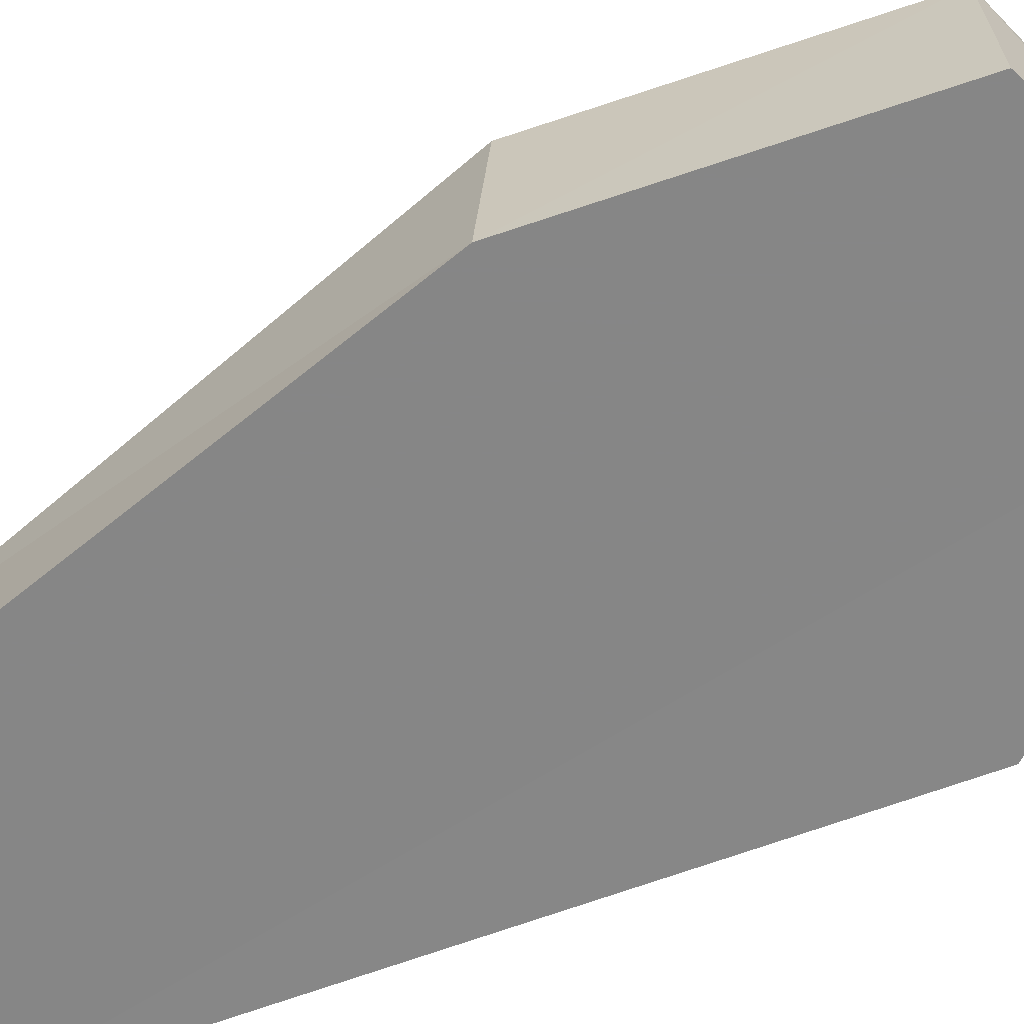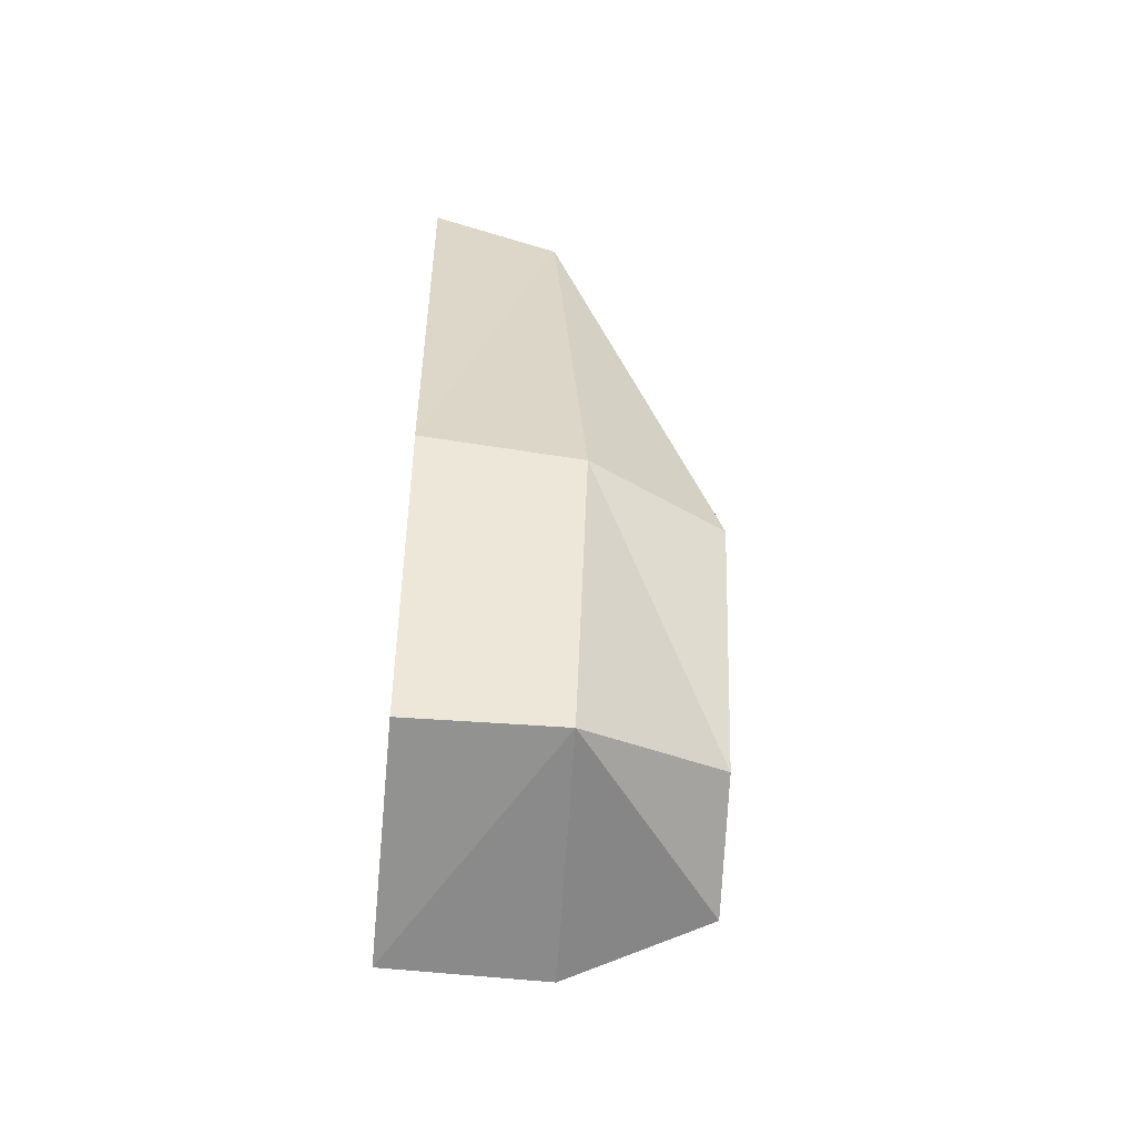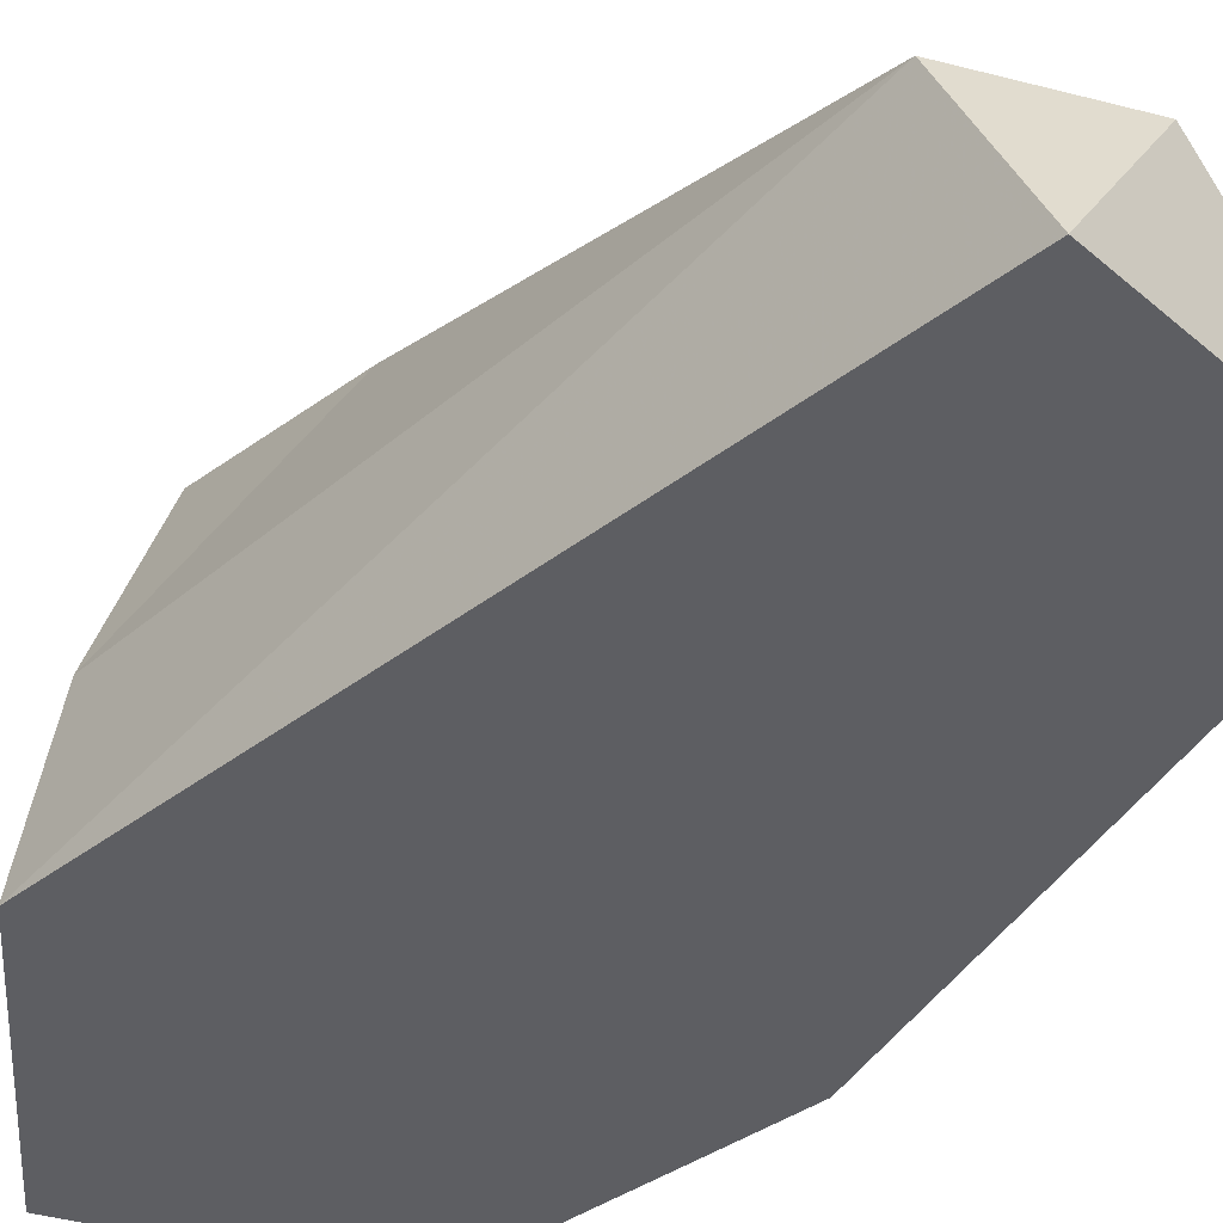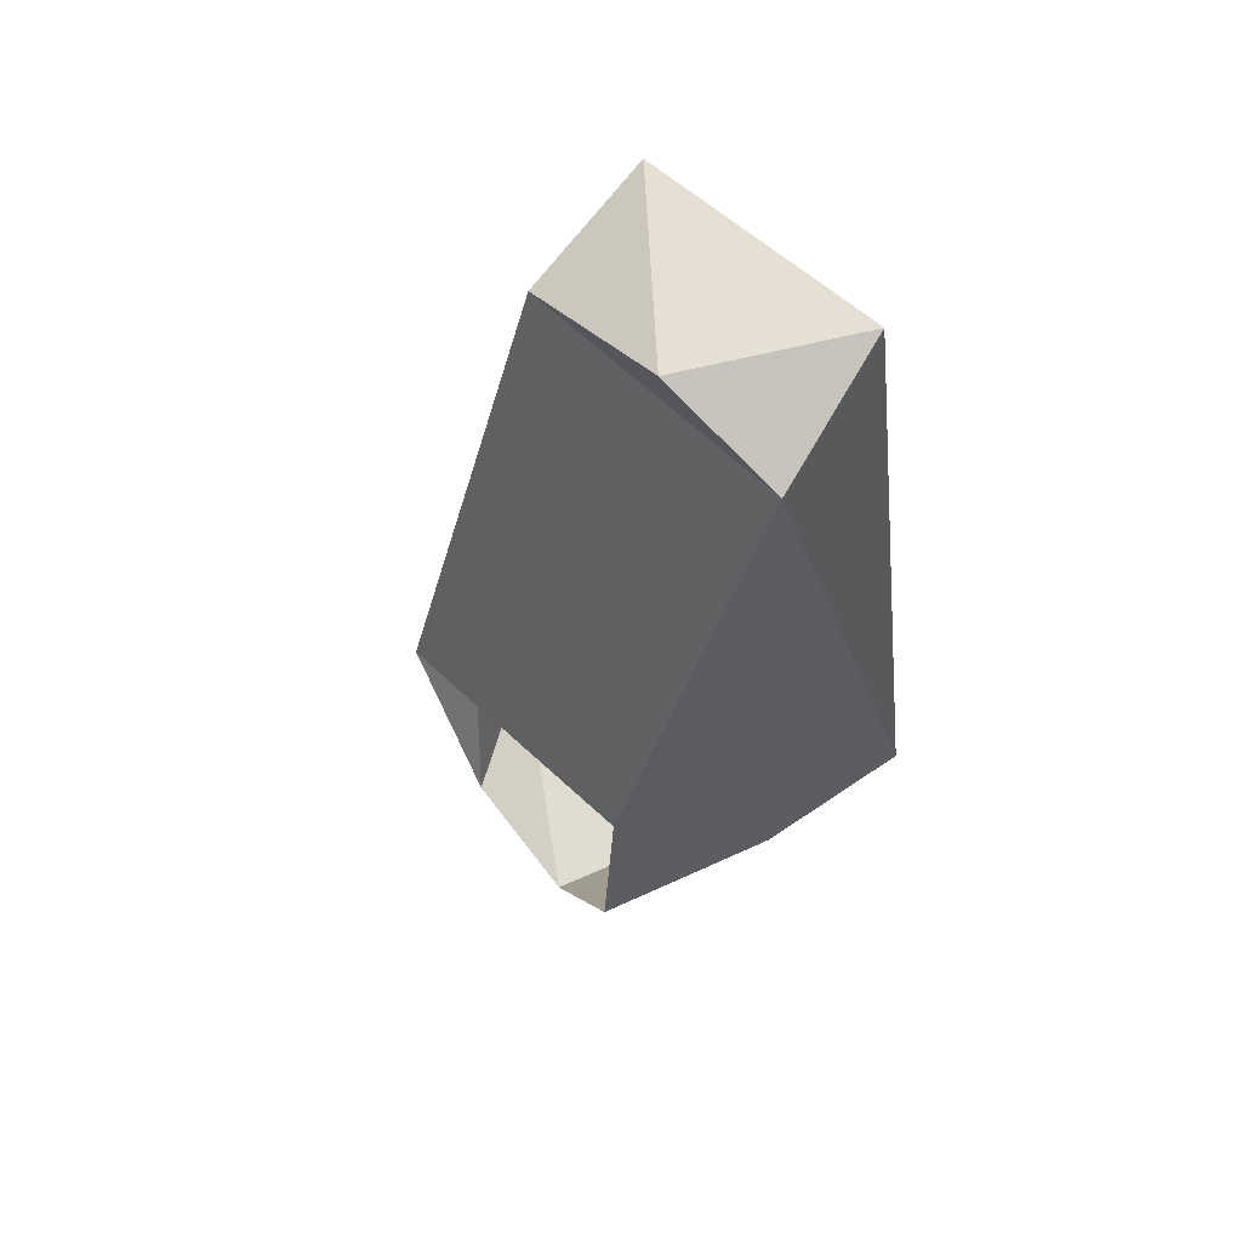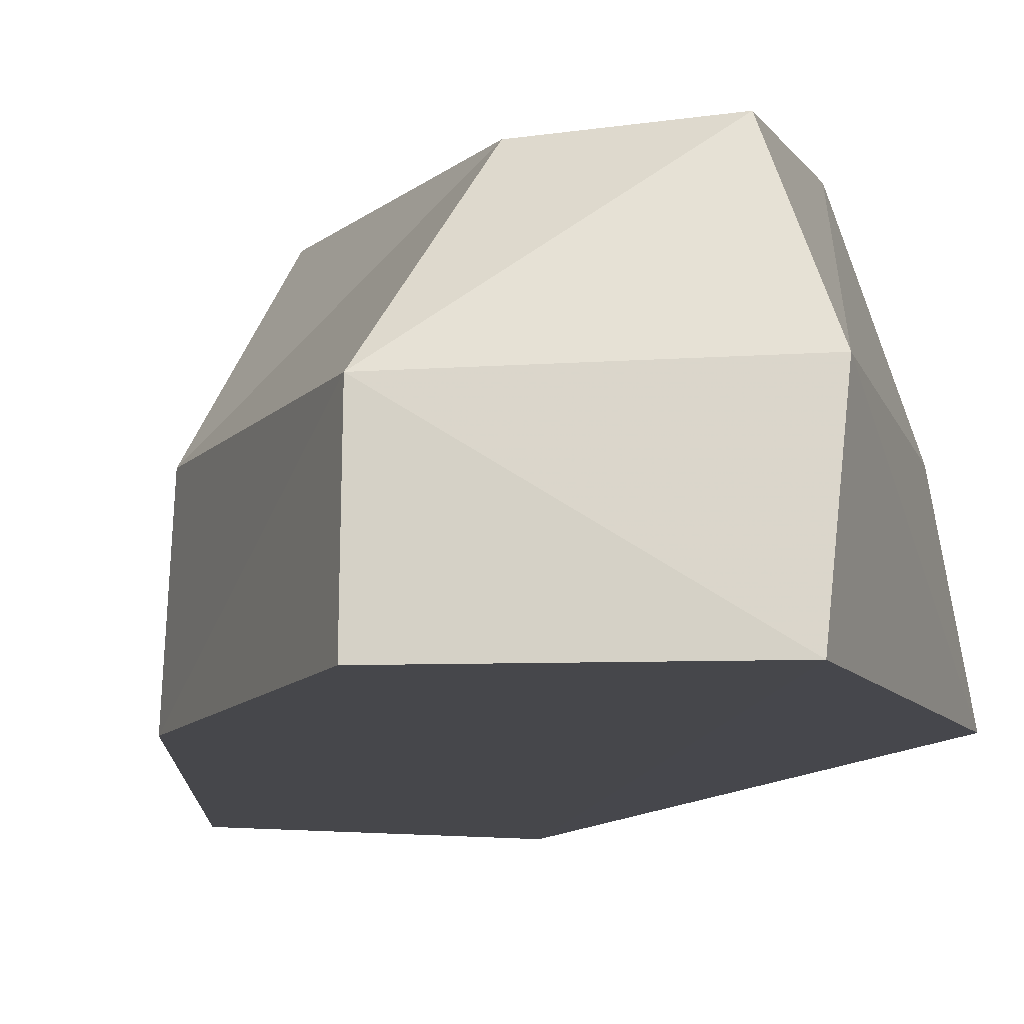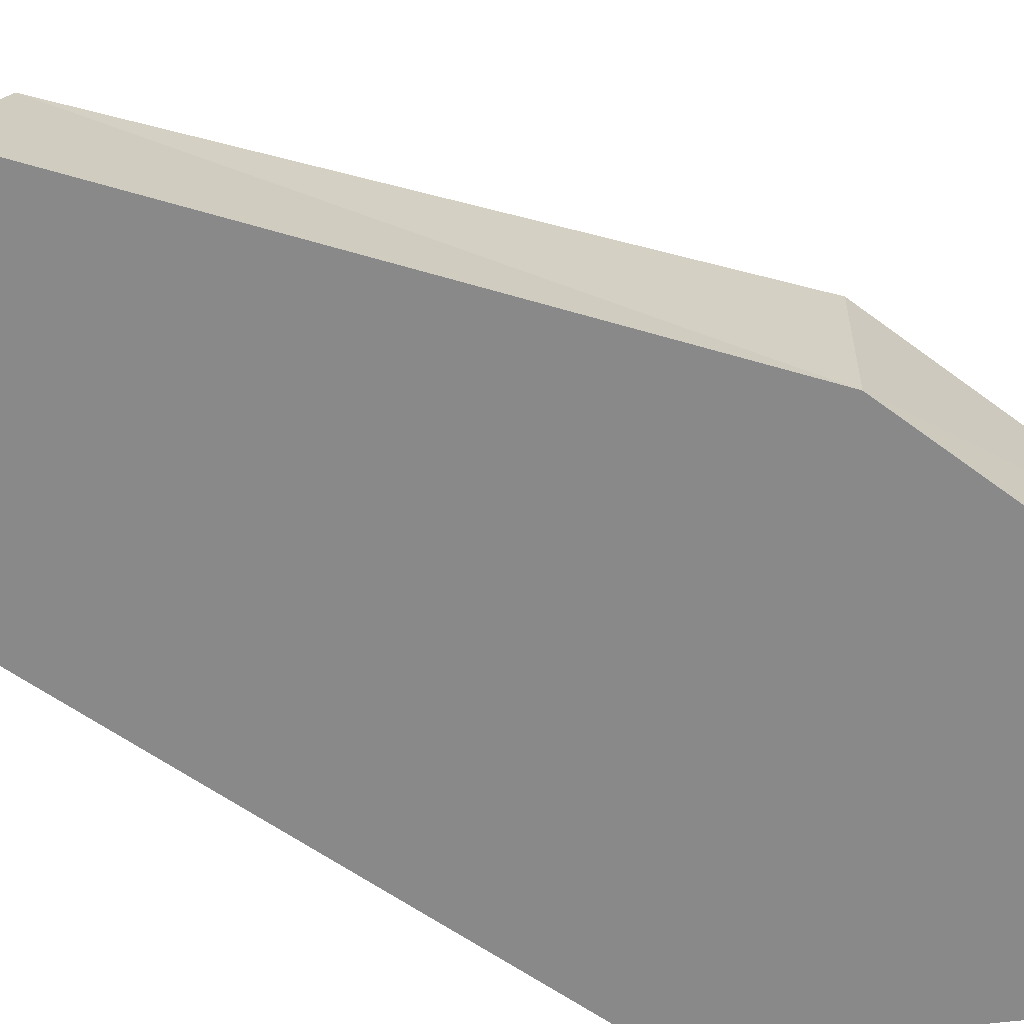
<metadata>
{"format":"obj","ext":"obj","renderer":"f3d","projection":"perspective","resolution":1024,"background":"white","views":[{"elev":-62.2,"azim":120.7,"up":"+Y"},{"elev":-50.7,"azim":84.3,"up":"+Z"},{"elev":-38.6,"azim":-36.2,"up":"+Y"},{"elev":66.6,"azim":-134.0,"up":"+Z"},{"elev":-10.8,"azim":169.0,"up":"+Y"},{"elev":-63.1,"azim":64.3,"up":"+Y"}]}
</metadata>
<code>
o TestFootArmor.l_Cube.012
v 0.05627 0.0496 -0.04238
v -0.04863 0.05046 -0.01443
v -0.01789 0.05181 -0.1554
v 0.02782 0.05024 -0.1323
v 0.06223 -0.003876 -0.153
v -0.00728 -0.007452 0.172
v -0.03134 -0.000709 -0.1746
v 0.05295 -0.06035 0.1609
v 0.06319 -0.06035 -0.1551
v -0.04285 -0.06036 0.1794
v -0.05392 0.06048 -0.08108
v -0.0541 -0.01012 0.1591
v 0.05067 -0.01069 0.1452
v -0.07659 -0.001719 -0.07881
v 0.08358 -0.001563 -0.04433
v -0.0861 -0.06048 -0.08154
v 0.0861 -0.06034 -0.04144
v -0.02396 -0.06035 -0.1794
f 12 13 6
f 11 14 7
f 12 6 10
f 7 14 16
f 5 9 17
f 3 7 5
f 1 4 15
f 13 1 15
f 17 8 13
f 5 7 18
f 6 13 8
f 11 2 14
f 17 18 10
f 2 13 12
f 2 12 14
f 16 14 12
f 3 11 7
f 15 4 5
f 18 7 16
f 15 5 17
f 4 3 5
f 15 17 13
f 9 18 17
f 9 5 18
f 10 6 8
f 8 17 10
f 2 1 13
f 18 16 10
f 10 16 12

</code>
